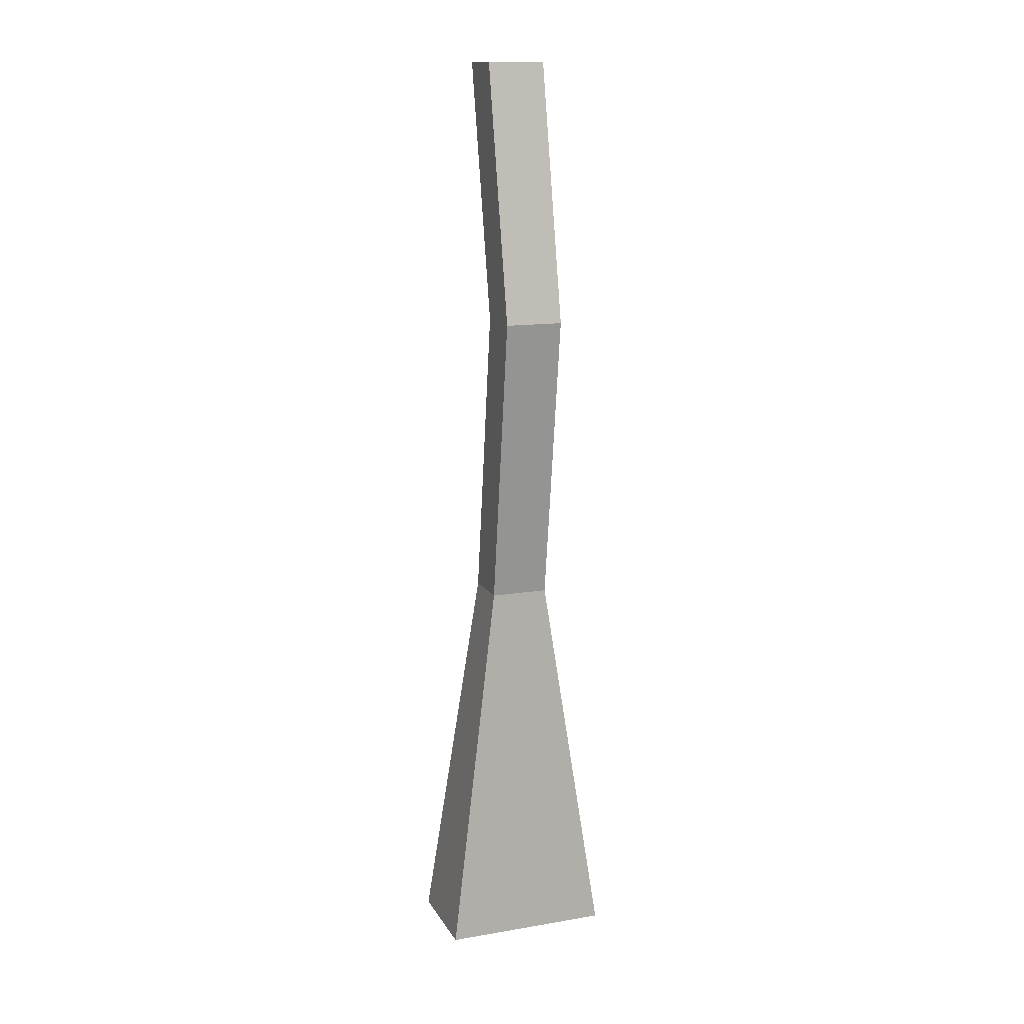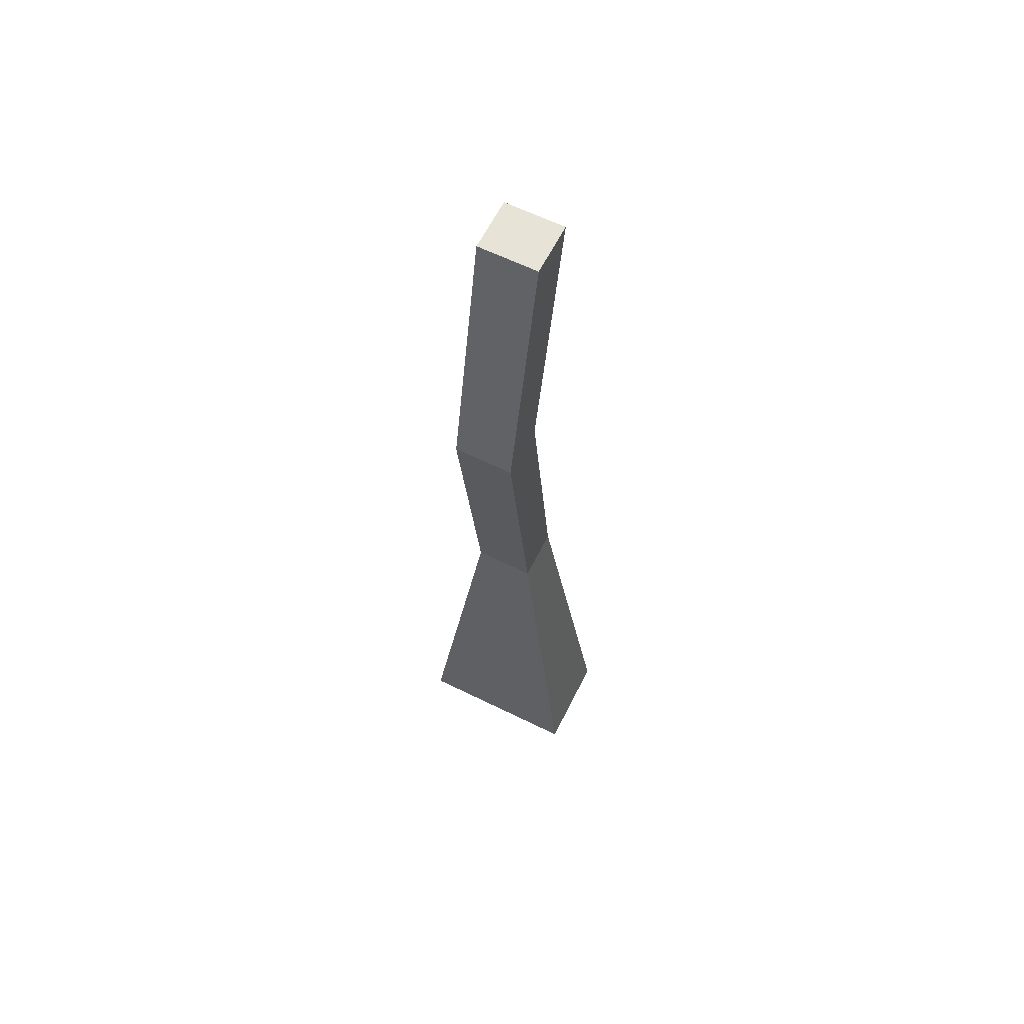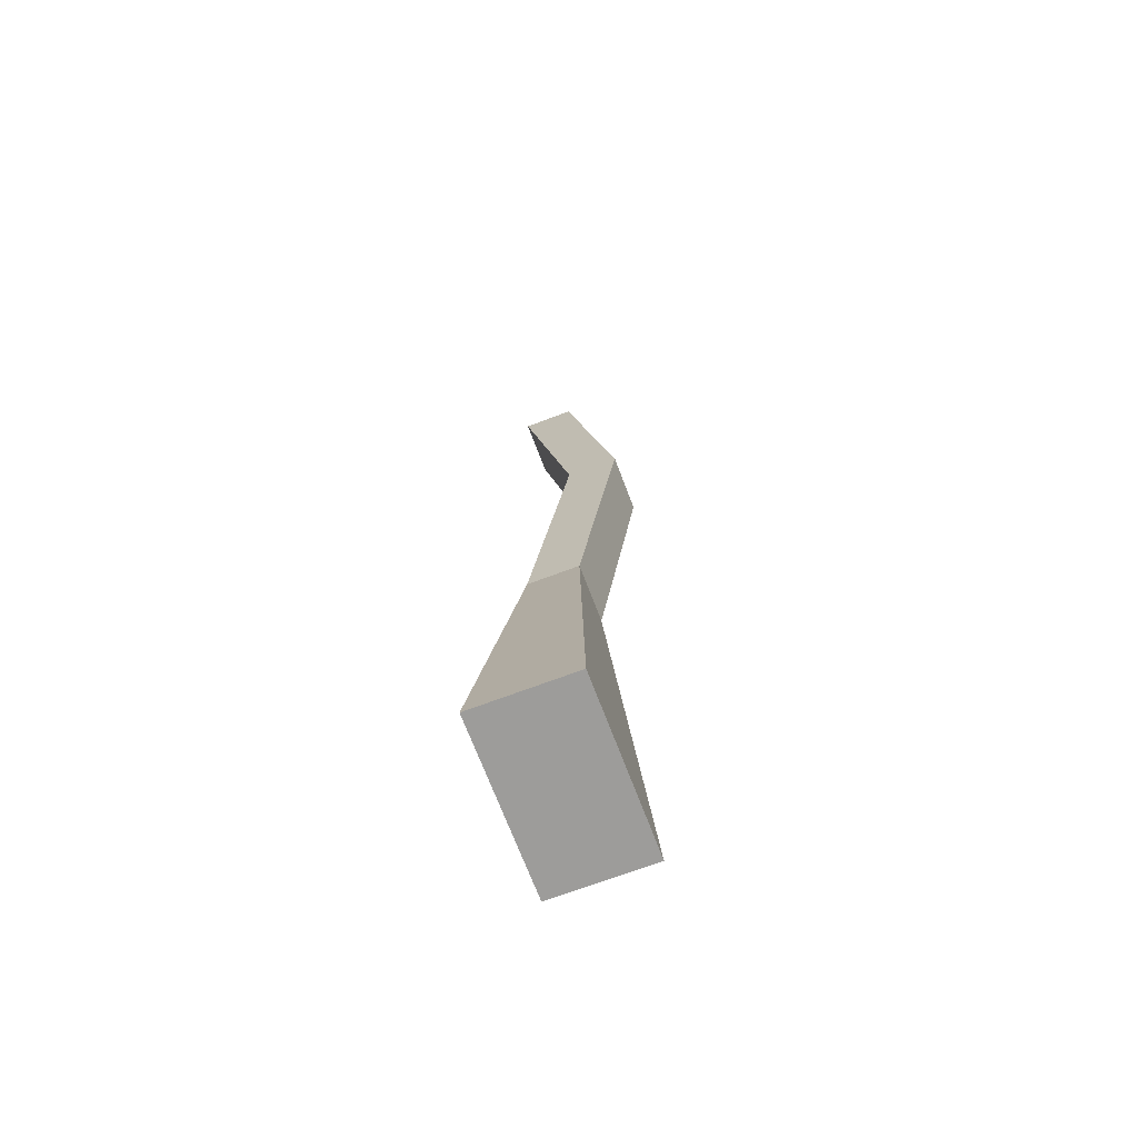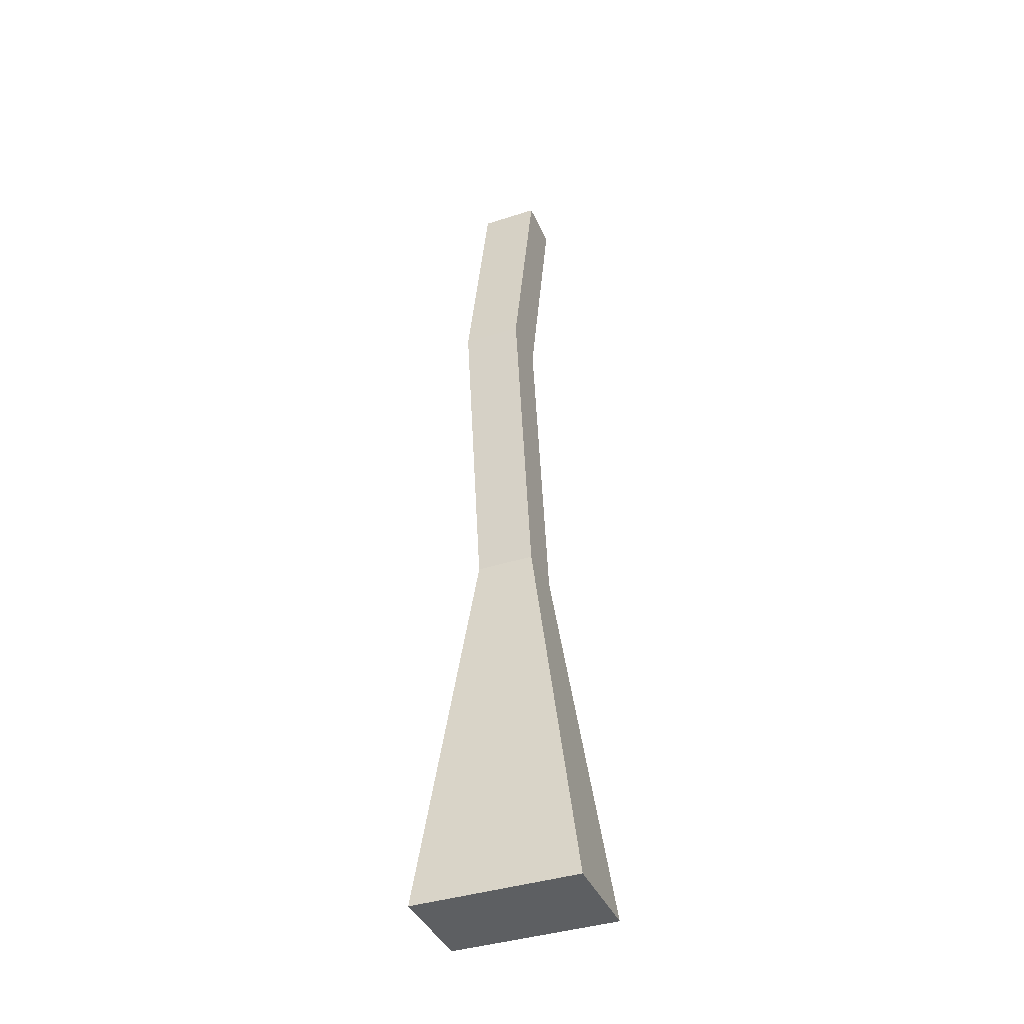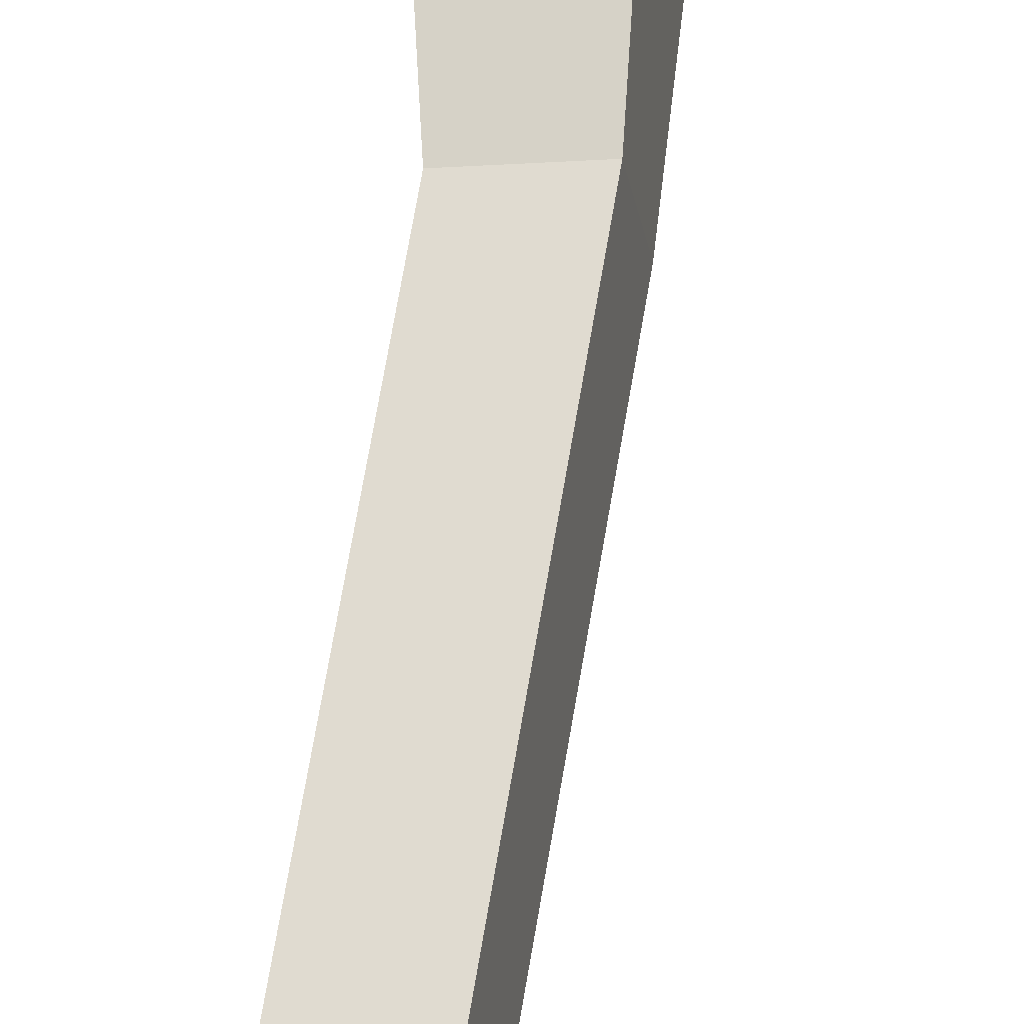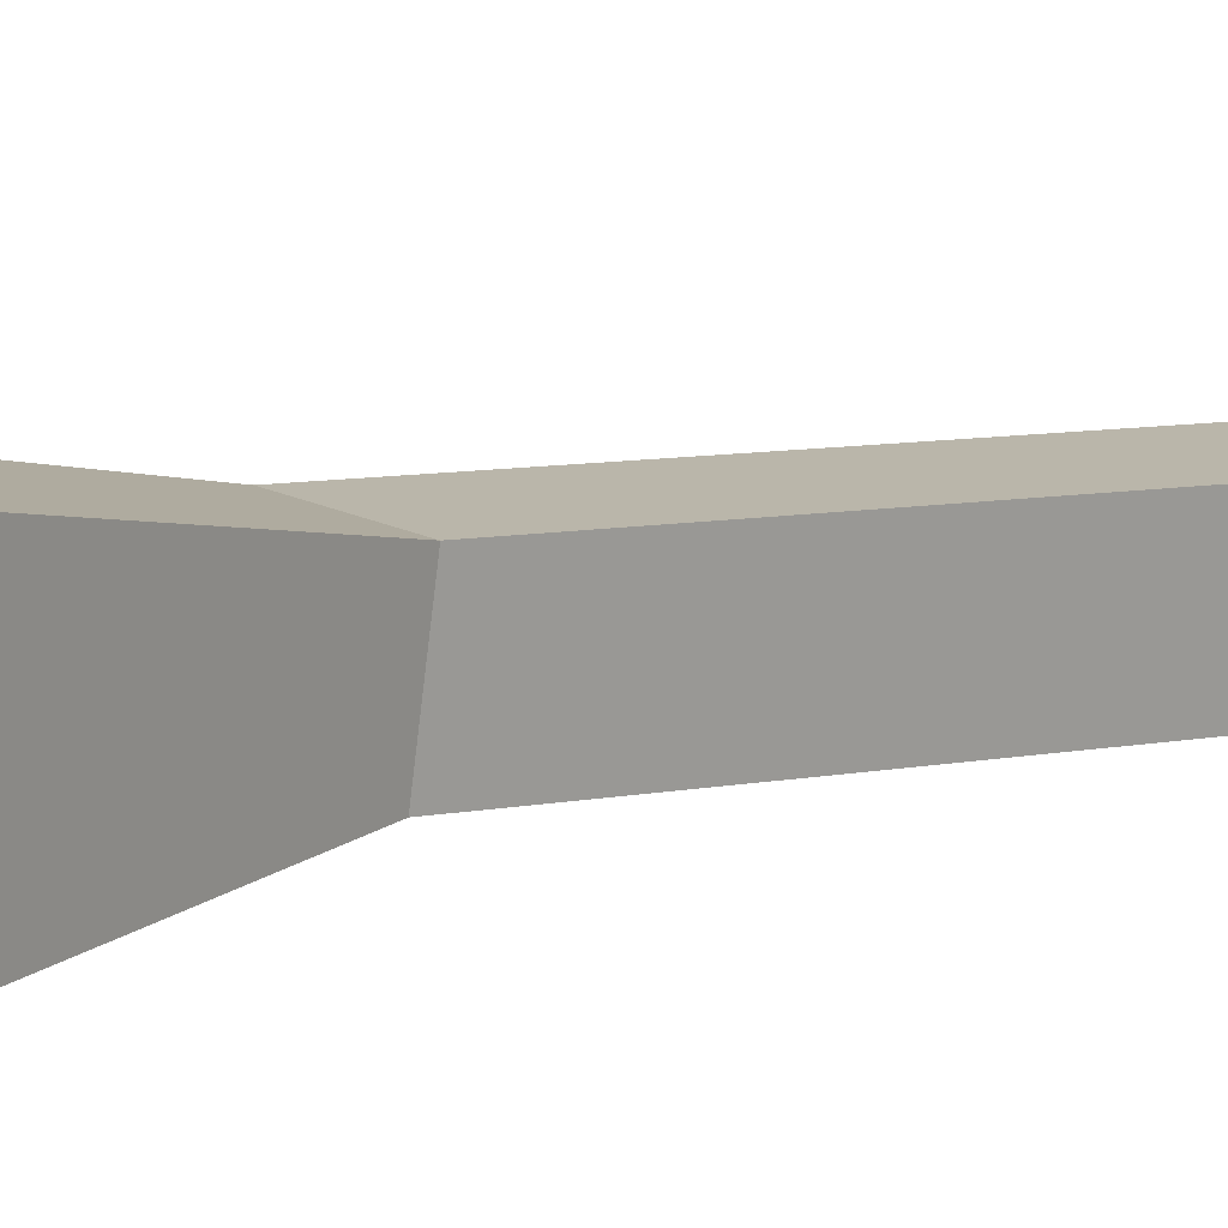
<metadata>
{"format":"obj","ext":"obj","renderer":"f3d","projection":"perspective","resolution":1024,"background":"white","views":[{"elev":14.0,"azim":78.4,"up":"+Y"},{"elev":62.1,"azim":125.3,"up":"+Y"},{"elev":-70.1,"azim":29.4,"up":"+Y"},{"elev":-39.6,"azim":120.6,"up":"+Y"},{"elev":64.9,"azim":-178.5,"up":"+Z"},{"elev":6.9,"azim":39.8,"up":"+Z"}]}
</metadata>
<code>
o g1-yellow_Cube.010
v -29.69 -7.863 2.294
v -29.81 -7.863 2.311
v -29.84 -8.698 2.435
v -29.63 -8.698 2.403
v -29.82 -7.863 2.185
v -29.89 -8.698 2.076
v -29.71 -7.863 2.168
v -29.68 -8.698 2.044
v -29.62 -7.22 2.155
v -29.6 -7.22 2.28
v -29.73 -7.22 2.172
v -29.85 -6.659 2.189
v -29.74 -6.659 2.172
v -29.72 -7.22 2.297
v -29.83 -6.659 2.314
v -29.72 -6.659 2.297
f 2 4 1
f 2 6 3
f 5 8 6
f 7 4 8
f 3 8 4
f 1 9 10
f 11 13 9
f 7 11 9
f 2 11 5
f 1 14 2
f 12 16 13
f 9 16 10
f 14 16 15
f 14 12 11
f 2 3 4
f 2 5 6
f 5 7 8
f 7 1 4
f 3 6 8
f 1 7 9
f 11 12 13
f 7 5 11
f 2 14 11
f 1 10 14
f 12 15 16
f 9 13 16
f 14 10 16
f 14 15 12

</code>
